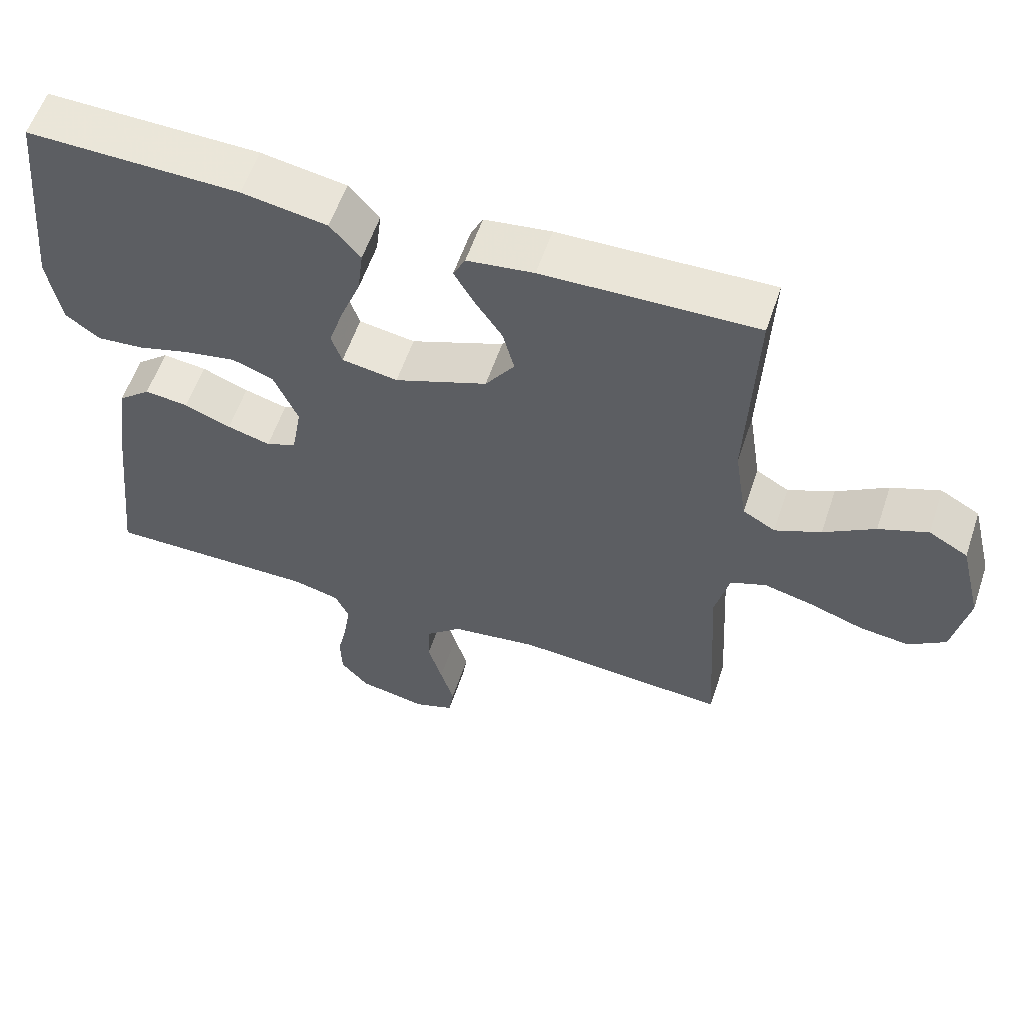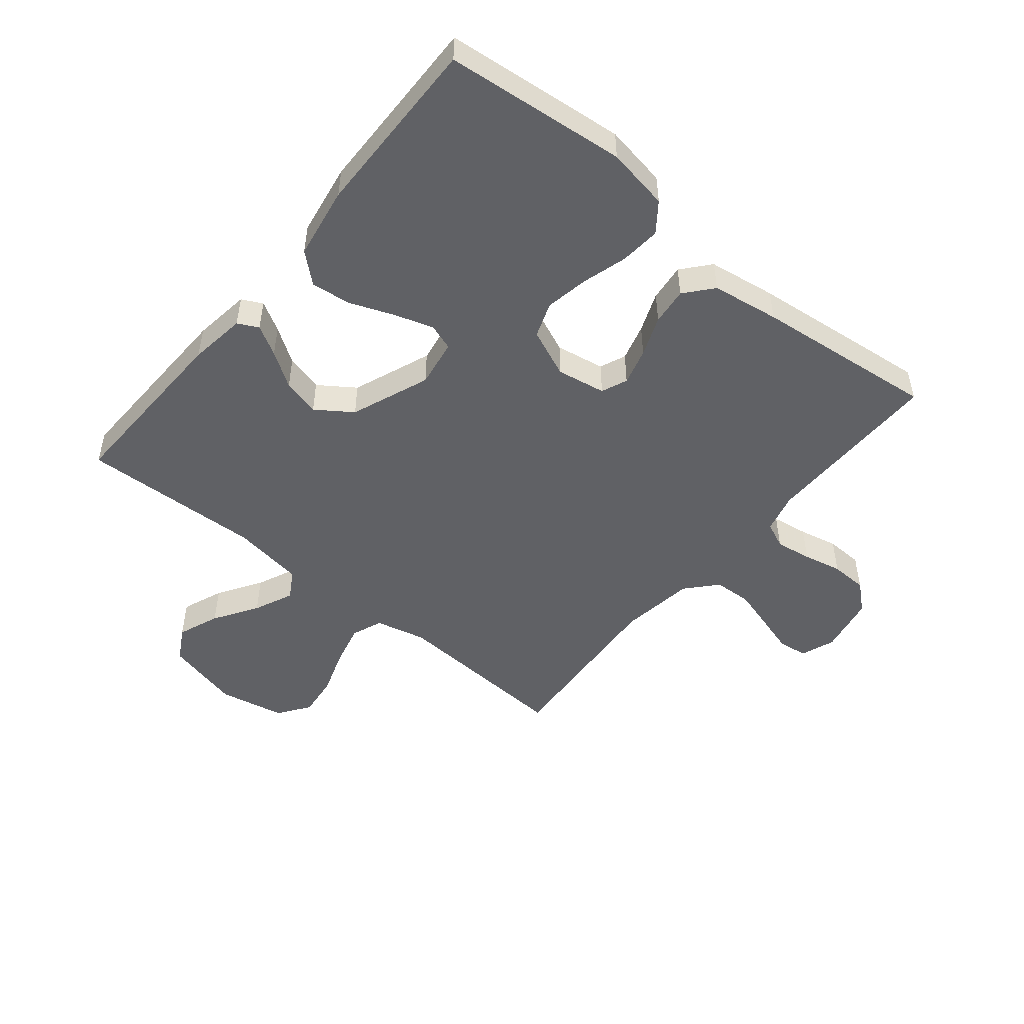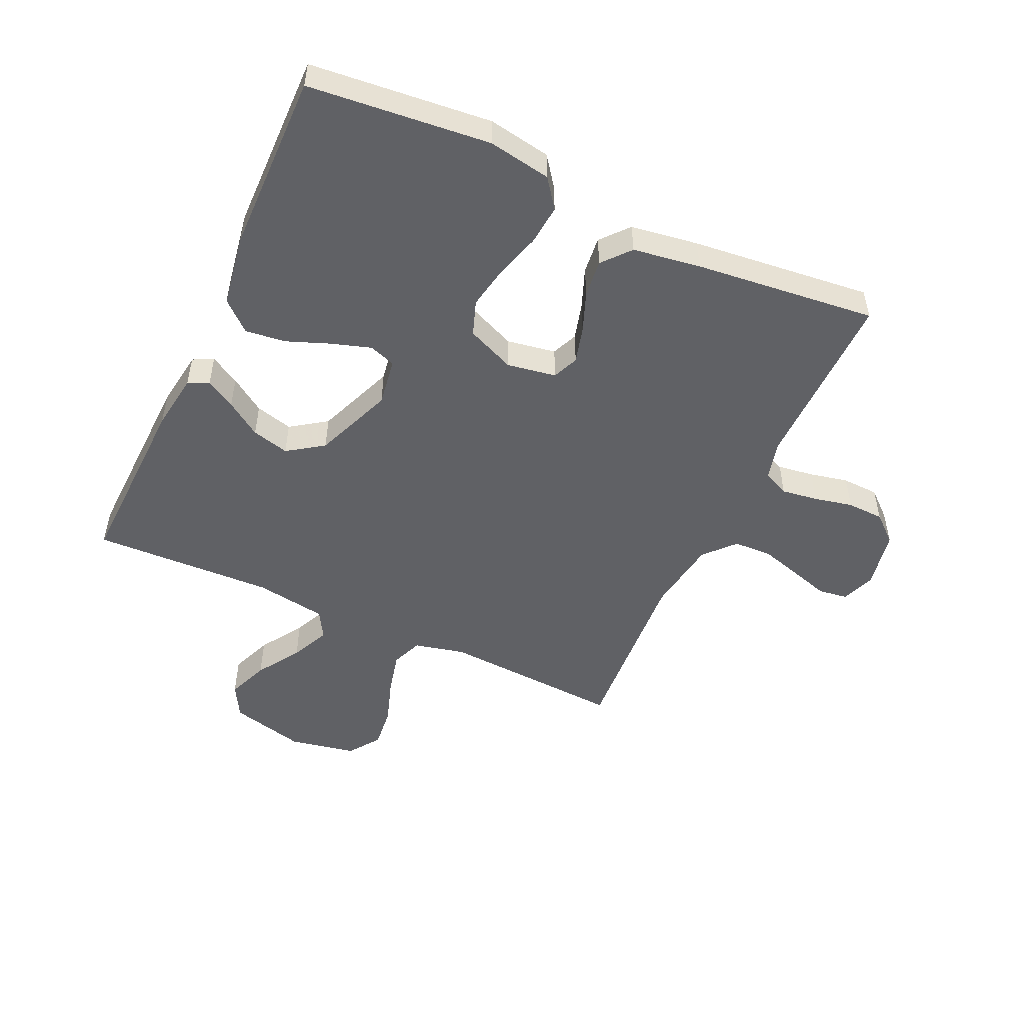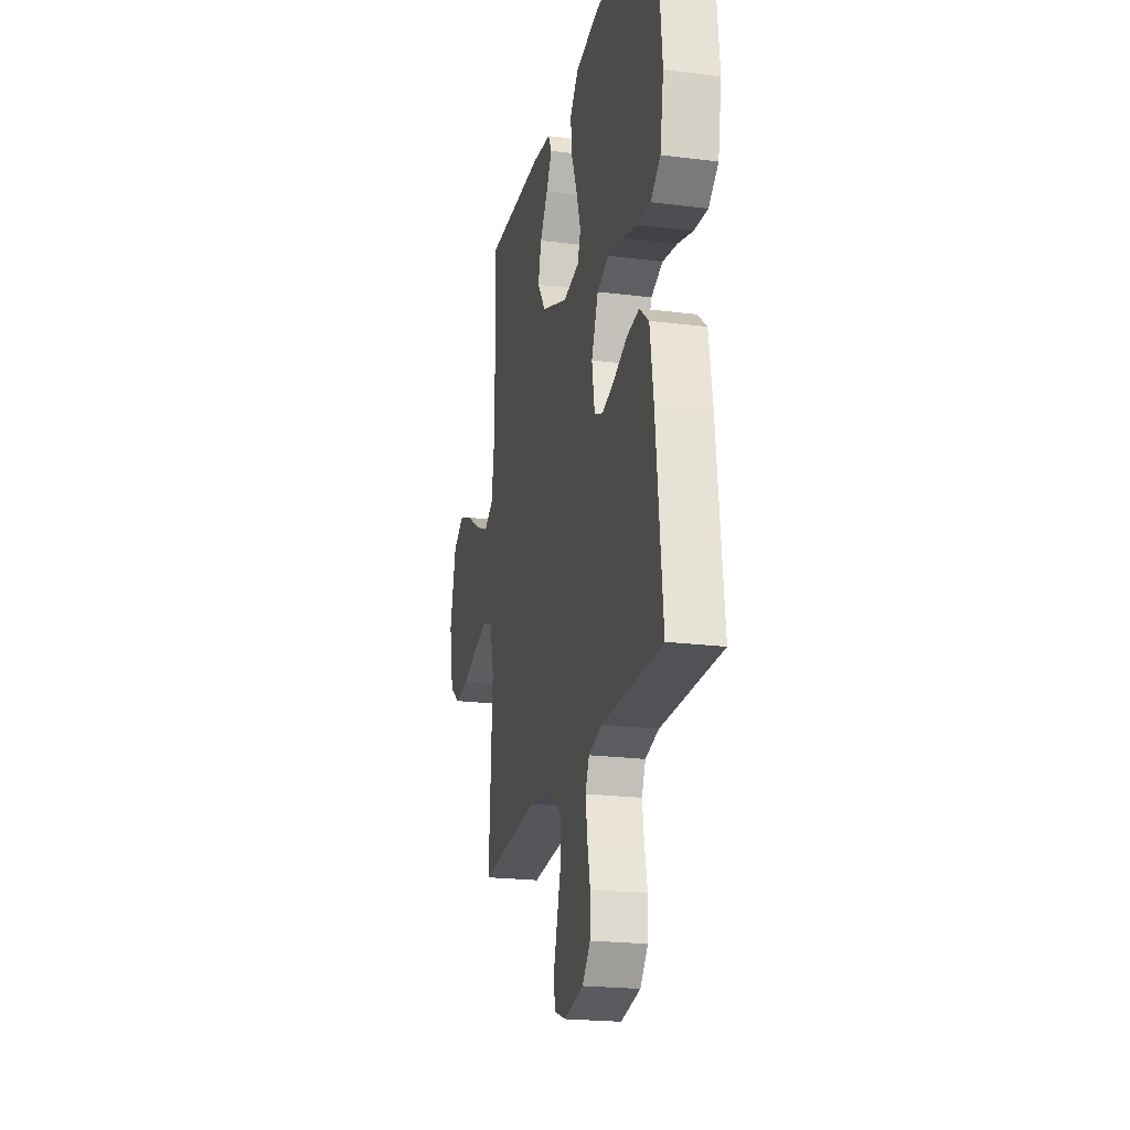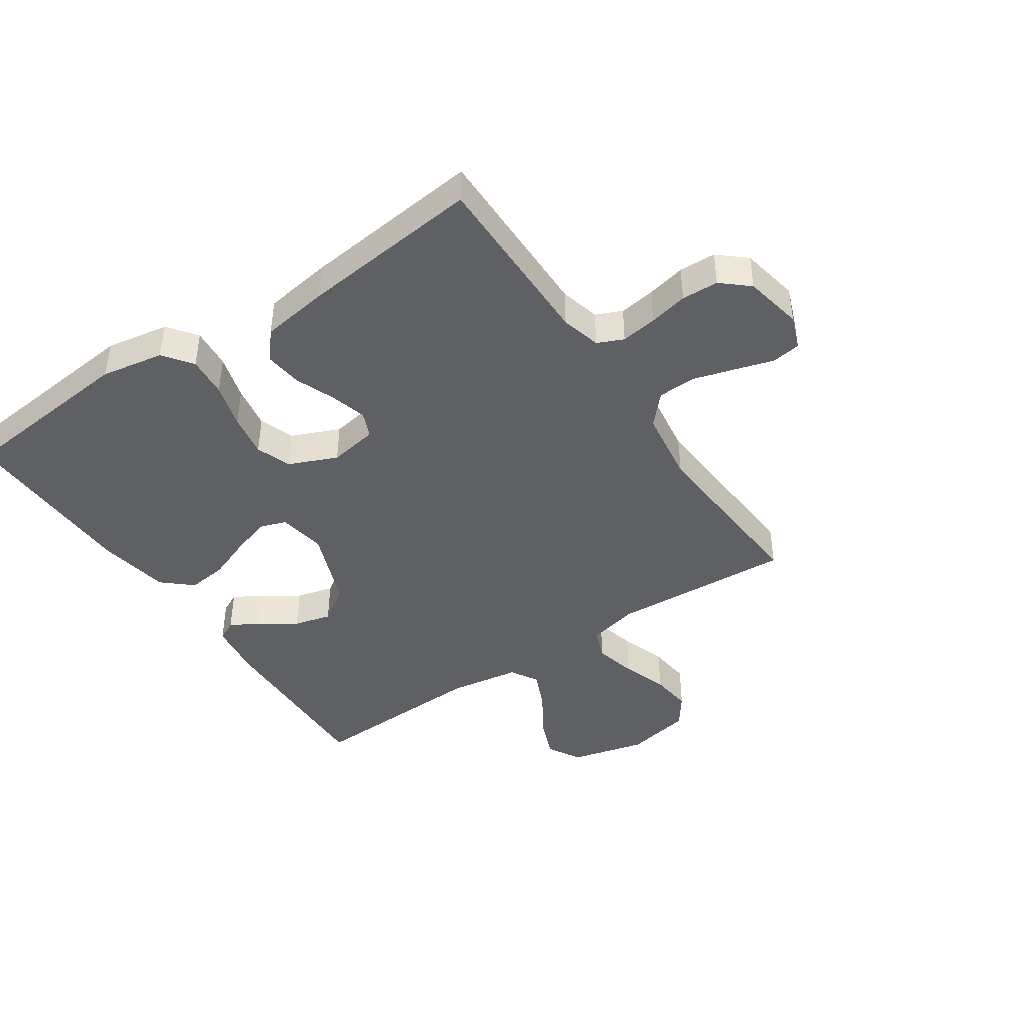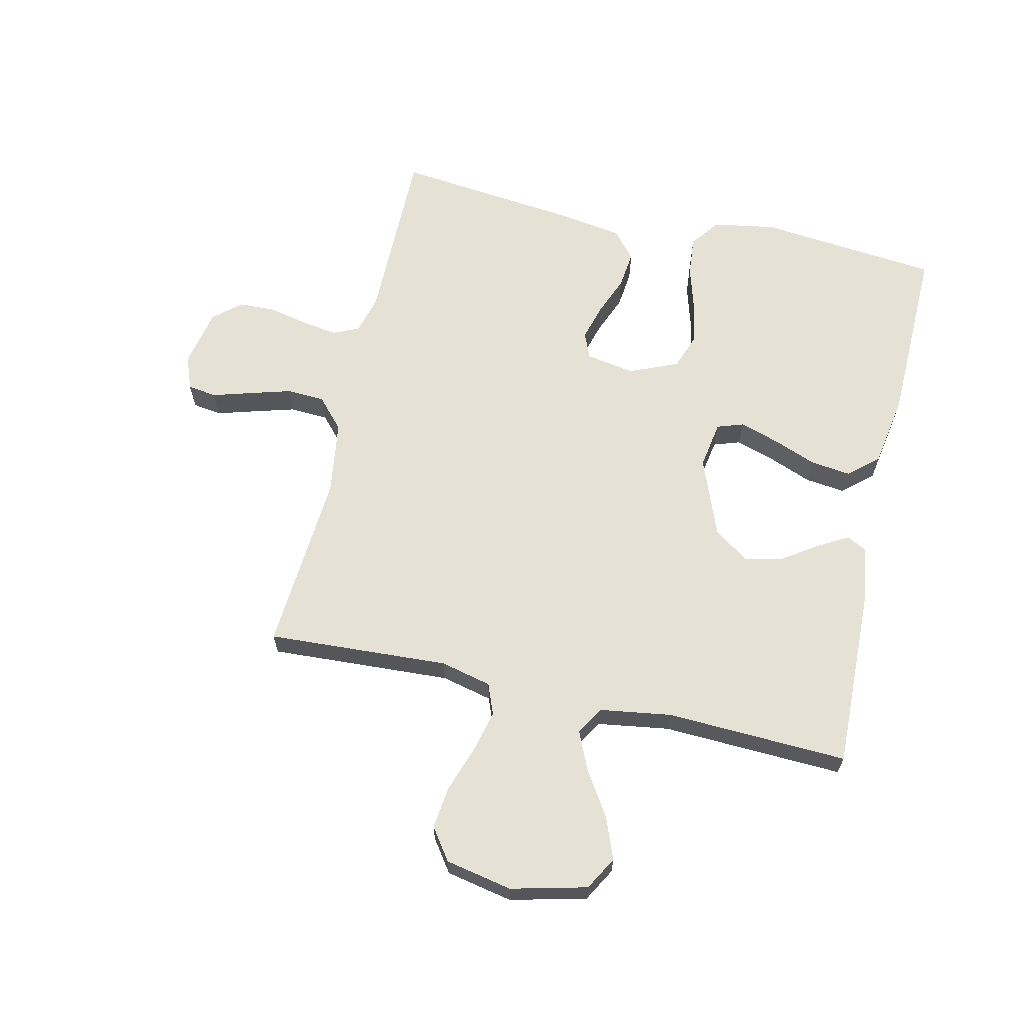
<metadata>
{"format":"obj","ext":"obj","renderer":"f3d","projection":"perspective","resolution":1024,"background":"white","views":[{"elev":58.1,"azim":-161.4,"up":"+Z"},{"elev":-49.5,"azim":50.6,"up":"+Y"},{"elev":-50.4,"azim":65.1,"up":"+Y"},{"elev":-21.6,"azim":77.5,"up":"+Z"},{"elev":-43.0,"azim":123.9,"up":"+Y"},{"elev":64.2,"azim":-77.1,"up":"+Y"}]}
</metadata>
<code>
v 0.5 0.07 -0.5
v 0.2 0.07 -0.498
v 0.134 0.07 -0.515
v 0.115 0.07 -0.558
v 0.124 0.07 -0.618
v 0.138 0.07 -0.682
v 0.136 0.07 -0.743
v 0.097 0.07 -0.788
v 0 0.07 -0.807
v -0.056 0.07 -0.786
v -0.063 0.07 -0.738
v -0.044 0.07 -0.674
v -0.024 0.07 -0.605
v -0.027 0.07 -0.542
v -0.077 0.07 -0.497
v -0.2 0.07 -0.479
v -0.5 0.07 -0.5
v -0.483 0.07 -0.2
v -0.503 0.07 -0.116
v -0.554 0.07 -0.096
v -0.624 0.07 -0.113
v -0.7 0.07 -0.139
v -0.77 0.07 -0.147
v -0.822 0.07 -0.11
v -0.844 0.07 0
v -0.813 0.07 0.125
v -0.758 0.07 0.156
v -0.689 0.07 0.129
v -0.617 0.07 0.083
v -0.552 0.07 0.054
v -0.506 0.07 0.081
v -0.488 0.07 0.2
v -0.5 0.07 0.5
v -0.2 0.07 0.491
v -0.106 0.07 0.478
v -0.089 0.07 0.444
v -0.117 0.07 0.395
v -0.156 0.07 0.337
v -0.172 0.07 0.275
v -0.131 0.07 0.216
v 0 0.07 0.165
v 0.079 0.07 0.178
v 0.094 0.07 0.222
v 0.073 0.07 0.287
v 0.045 0.07 0.359
v 0.037 0.07 0.425
v 0.08 0.07 0.474
v 0.2 0.07 0.494
v 0.5 0.07 0.5
v 0.53 0.07 0.2
v 0.512 0.07 0.096
v 0.464 0.07 0.06
v 0.397 0.07 0.066
v 0.322 0.07 0.088
v 0.25 0.07 0.101
v 0.192 0.07 0.08
v 0.158 0.07 0
v 0.172 0.07 -0.081
v 0.215 0.07 -0.099
v 0.276 0.07 -0.082
v 0.342 0.07 -0.056
v 0.404 0.07 -0.049
v 0.45 0.07 -0.088
v 0.467 0.07 -0.2
v 0.5 0 -0.5
v 0.2 0 -0.498
v 0.134 0 -0.515
v 0.115 0 -0.558
v 0.124 0 -0.618
v 0.138 0 -0.682
v 0.136 0 -0.743
v 0.097 0 -0.788
v 0 0 -0.807
v -0.056 0 -0.786
v -0.063 0 -0.738
v -0.044 0 -0.674
v -0.024 0 -0.605
v -0.027 0 -0.542
v -0.077 0 -0.497
v -0.2 0 -0.479
v -0.5 0 -0.5
v -0.483 0 -0.2
v -0.503 0 -0.116
v -0.554 0 -0.096
v -0.624 0 -0.113
v -0.7 0 -0.139
v -0.77 0 -0.147
v -0.822 0 -0.11
v -0.844 0 0
v -0.813 0 0.125
v -0.758 0 0.156
v -0.689 0 0.129
v -0.617 0 0.083
v -0.552 0 0.054
v -0.506 0 0.081
v -0.488 0 0.2
v -0.5 0 0.5
v -0.2 0 0.491
v -0.106 0 0.478
v -0.089 0 0.444
v -0.117 0 0.395
v -0.156 0 0.337
v -0.172 0 0.275
v -0.131 0 0.216
v 0 0 0.165
v 0.079 0 0.178
v 0.094 0 0.222
v 0.073 0 0.287
v 0.045 0 0.359
v 0.037 0 0.425
v 0.08 0 0.474
v 0.2 0 0.494
v 0.5 0 0.5
v 0.53 0 0.2
v 0.512 0 0.096
v 0.464 0 0.06
v 0.397 0 0.066
v 0.322 0 0.088
v 0.25 0 0.101
v 0.192 0 0.08
v 0.158 0 0
v 0.172 0 -0.081
v 0.215 0 -0.099
v 0.276 0 -0.082
v 0.342 0 -0.056
v 0.404 0 -0.049
v 0.45 0 -0.088
v 0.467 0 -0.2
f 64 1 2
f 63 64 2
f 62 63 2
f 61 62 2
f 60 61 2
f 59 60 2 3
f 58 59 3 4
f 57 58 4
f 52 53 54
f 51 52 54
f 50 51 54
f 49 50 54
f 48 49 54
f 47 48 54
f 46 47 54
f 45 46 54
f 44 45 54
f 43 44 54 55
f 42 43 55 56
f 36 37 38
f 35 36 38
f 34 35 38
f 33 34 38
f 32 33 38
f 31 32 38 39
f 30 31 39 40
f 27 28 29
f 26 27 29
f 25 26 29
f 24 25 29
f 23 24 29
f 22 23 29
f 21 22 29
f 20 21 29 30
f 30 40 41
f 20 30 41
f 19 20 41
f 16 17 18
f 42 56 57
f 41 42 57
f 19 41 57
f 18 19 57
f 16 18 57
f 15 16 57
f 10 11 12
f 9 10 12
f 8 9 12
f 7 8 12
f 6 7 12
f 5 6 12
f 14 15 57 4
f 4 5 12 13
f 4 13 14
f 66 65 128
f 66 128 127
f 66 127 126
f 66 126 125
f 66 125 124
f 67 66 124 123
f 68 67 123 122
f 68 122 121
f 118 117 116
f 118 116 115
f 118 115 114
f 118 114 113
f 118 113 112
f 118 112 111
f 118 111 110
f 118 110 109
f 118 109 108
f 119 118 108 107
f 120 119 107 106
f 102 101 100
f 102 100 99
f 102 99 98
f 102 98 97
f 102 97 96
f 103 102 96 95
f 104 103 95 94
f 93 92 91
f 93 91 90
f 93 90 89
f 93 89 88
f 93 88 87
f 93 87 86
f 93 86 85
f 94 93 85 84
f 105 104 94
f 105 94 84
f 105 84 83
f 82 81 80
f 121 120 106
f 121 106 105
f 121 105 83
f 121 83 82
f 121 82 80
f 121 80 79
f 76 75 74
f 76 74 73
f 76 73 72
f 76 72 71
f 76 71 70
f 76 70 69
f 68 121 79 78
f 77 76 69 68
f 78 77 68
f 1 65 66 2
f 2 66 67 3
f 3 67 68 4
f 4 68 69 5
f 5 69 70 6
f 6 70 71 7
f 7 71 72 8
f 8 72 73 9
f 9 73 74 10
f 10 74 75 11
f 11 75 76 12
f 12 76 77 13
f 13 77 78 14
f 14 78 79 15
f 15 79 80 16
f 16 80 81 17
f 17 81 82 18
f 18 82 83 19
f 19 83 84 20
f 20 84 85 21
f 21 85 86 22
f 22 86 87 23
f 23 87 88 24
f 24 88 89 25
f 25 89 90 26
f 26 90 91 27
f 27 91 92 28
f 28 92 93 29
f 29 93 94 30
f 30 94 95 31
f 31 95 96 32
f 32 96 97 33
f 33 97 98 34
f 34 98 99 35
f 35 99 100 36
f 36 100 101 37
f 37 101 102 38
f 38 102 103 39
f 39 103 104 40
f 40 104 105 41
f 41 105 106 42
f 42 106 107 43
f 43 107 108 44
f 44 108 109 45
f 45 109 110 46
f 46 110 111 47
f 47 111 112 48
f 48 112 113 49
f 49 113 114 50
f 50 114 115 51
f 51 115 116 52
f 52 116 117 53
f 53 117 118 54
f 54 118 119 55
f 55 119 120 56
f 56 120 121 57
f 57 121 122 58
f 58 122 123 59
f 59 123 124 60
f 60 124 125 61
f 61 125 126 62
f 62 126 127 63
f 63 127 128 64
f 64 128 65 1

</code>
